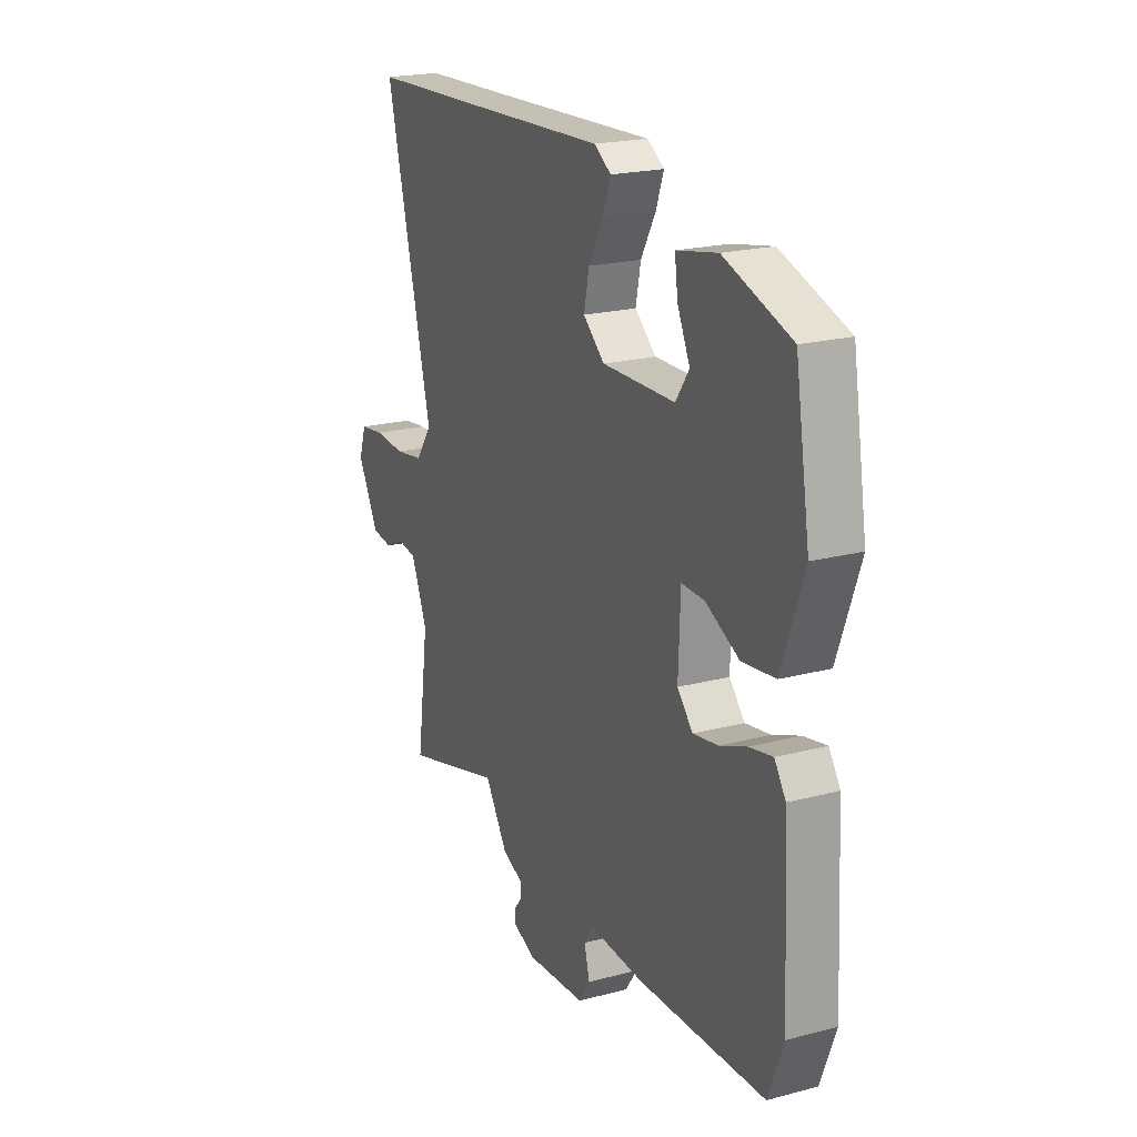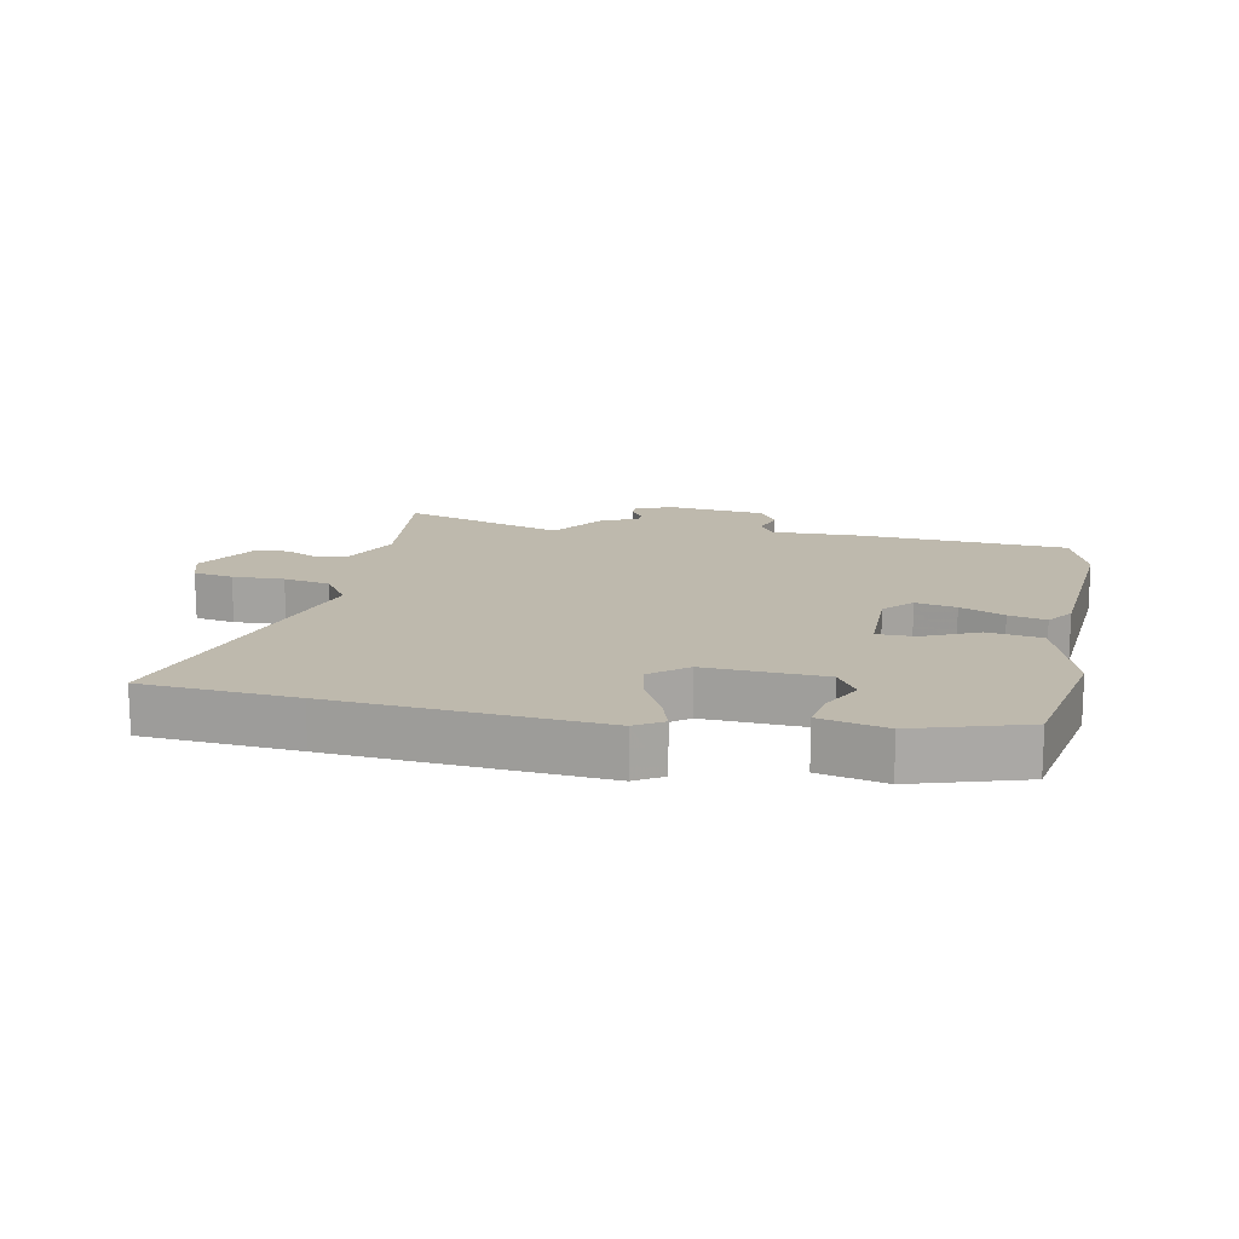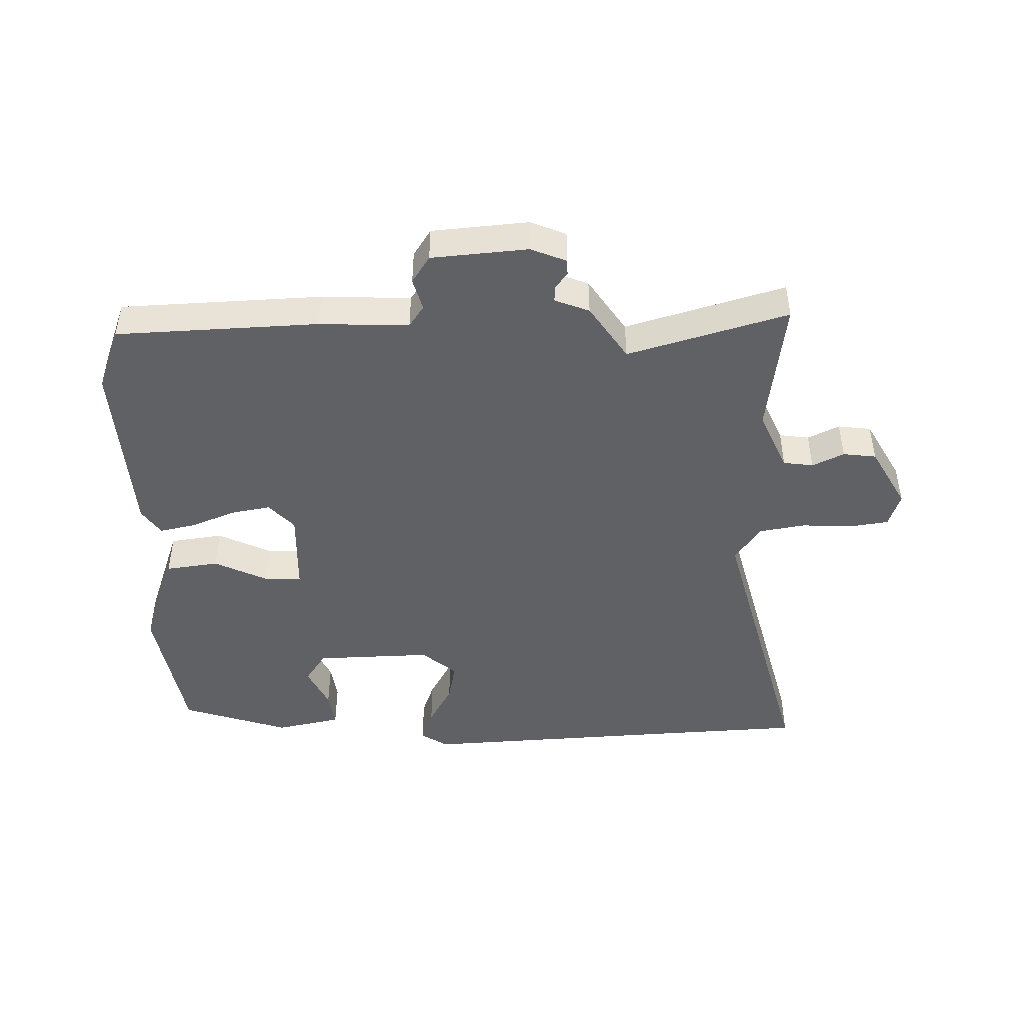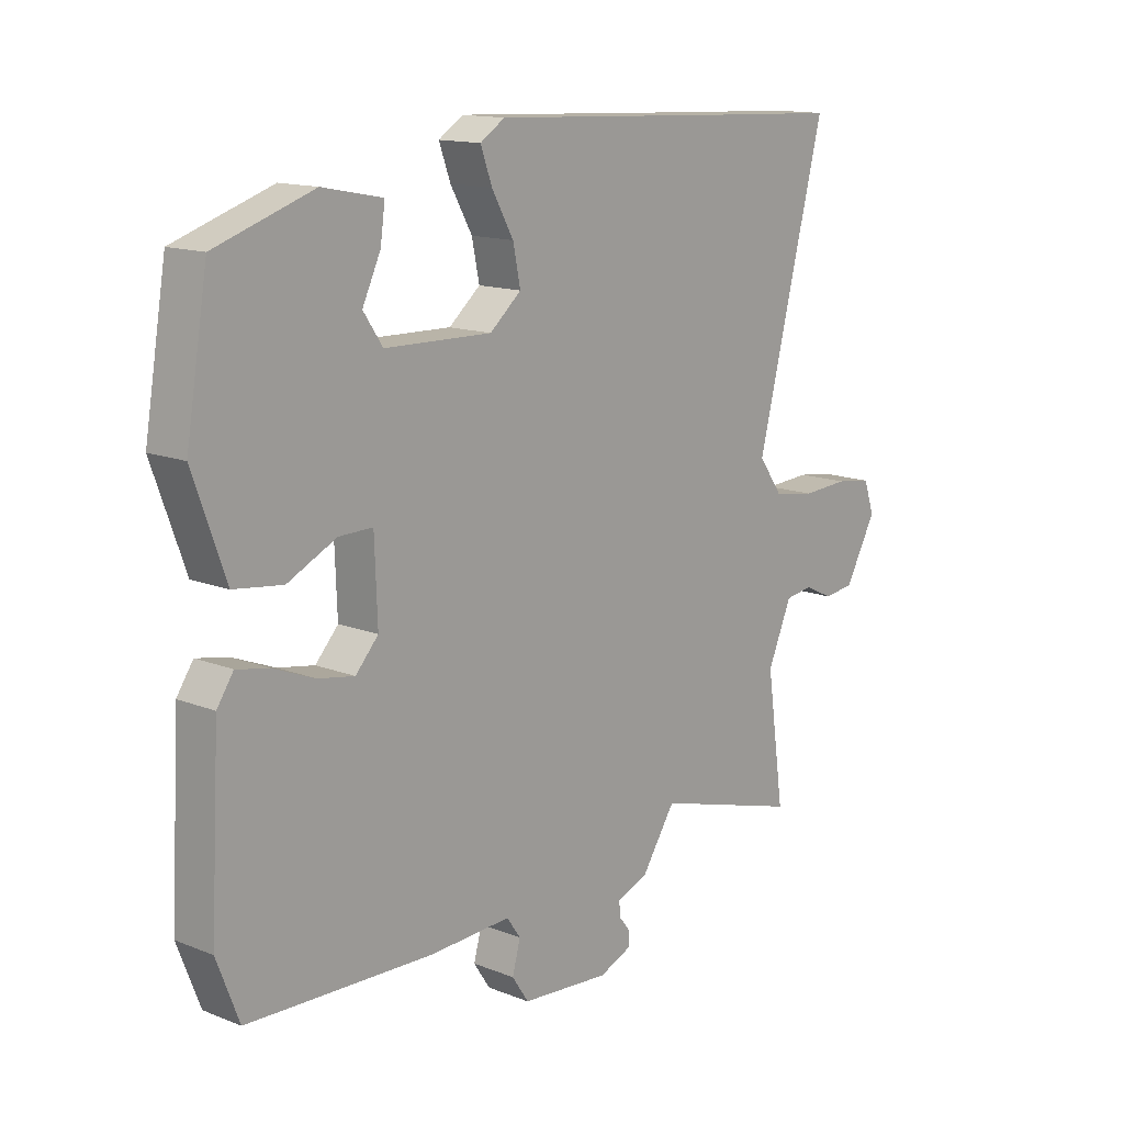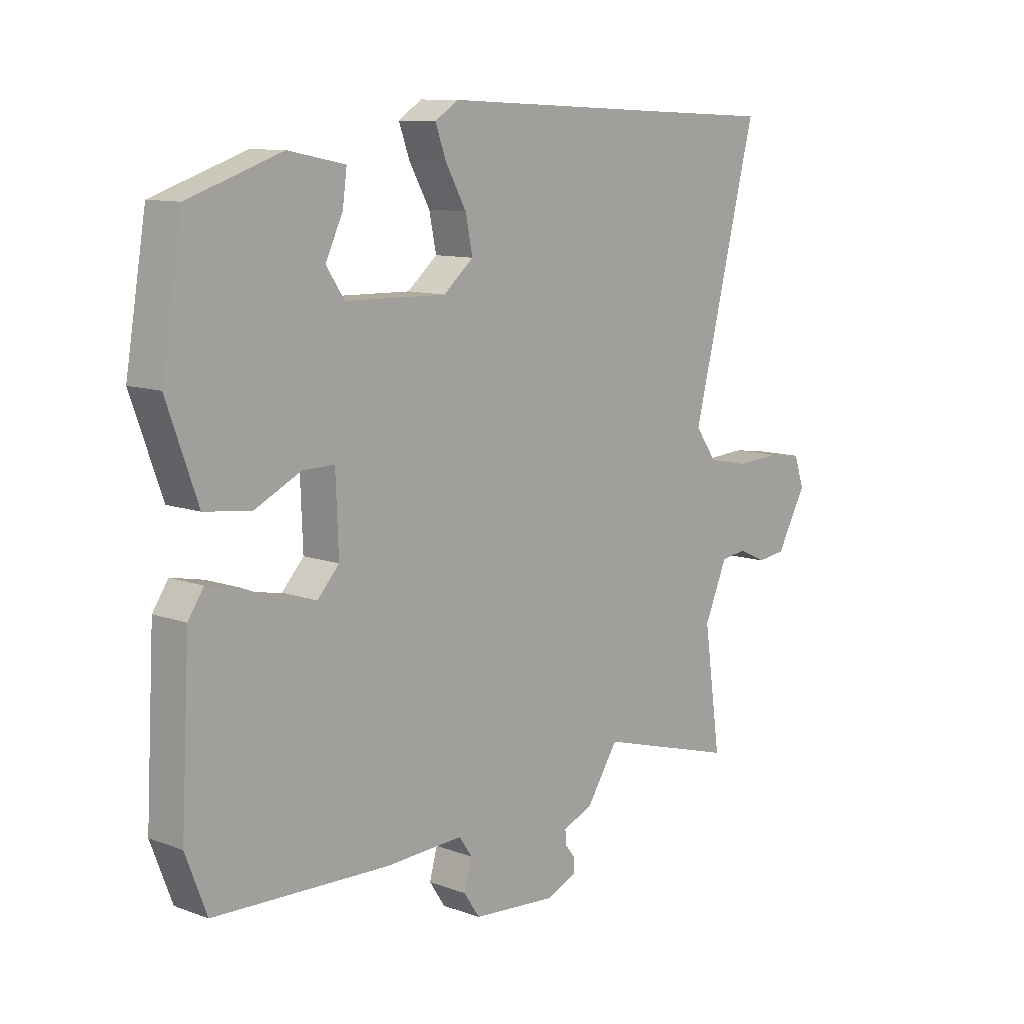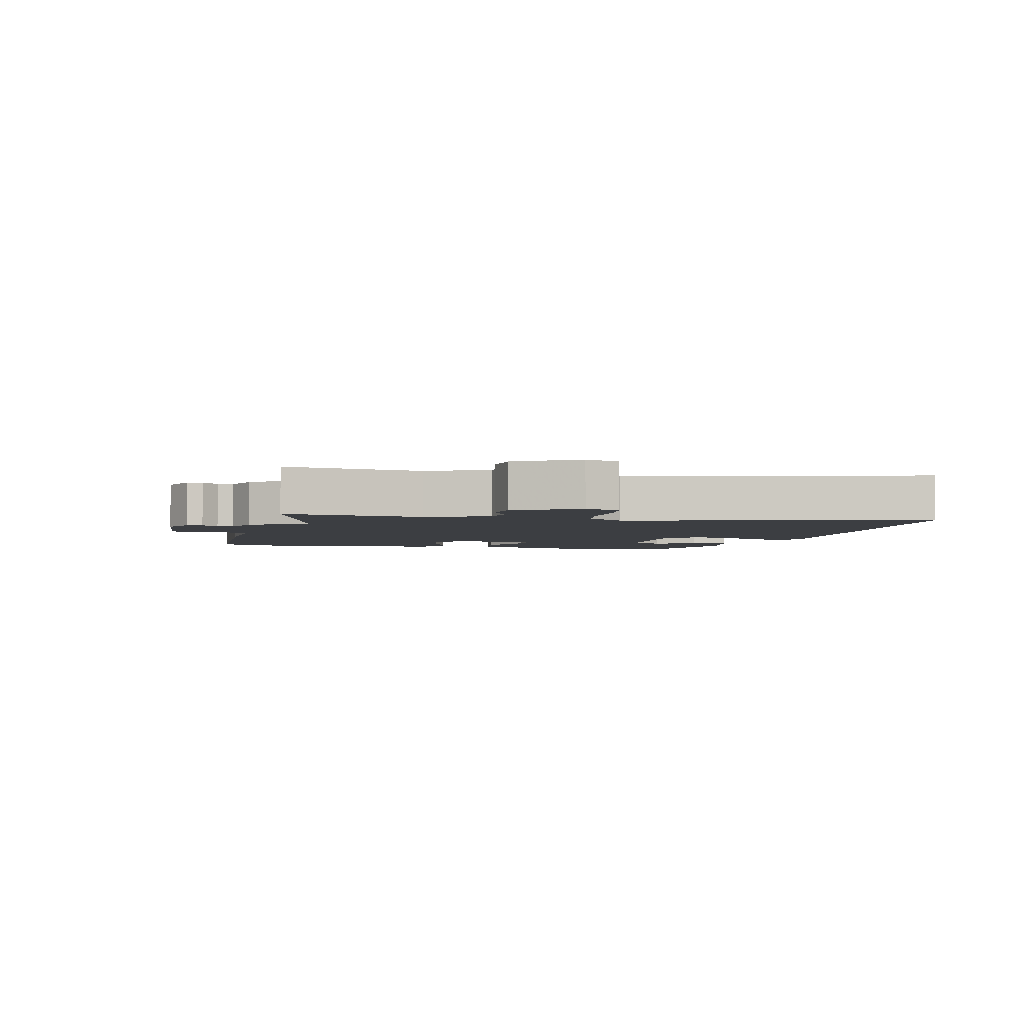
<metadata>
{"format":"obj","ext":"obj","renderer":"f3d","projection":"perspective","resolution":1024,"background":"white","views":[{"elev":21.0,"azim":64.8,"up":"+Z"},{"elev":15.3,"azim":12.9,"up":"+Y"},{"elev":-45.9,"azim":-178.3,"up":"+Y"},{"elev":14.0,"azim":131.2,"up":"+Z"},{"elev":10.5,"azim":132.6,"up":"+Z"},{"elev":-3.4,"azim":-102.8,"up":"+Y"}]}
</metadata>
<code>
v -0.633 0.07 0.494
v -0.391 0.07 0.505
v 0.025 0.07 0.525
v 0.068 0.07 0.497
v 0.048 0.07 0.442
v 0.01 0.07 0.374
v -0.003 0.07 0.31
v 0.052 0.07 0.263
v 0.239 0.07 0.267
v 0.273 0.07 0.317
v 0.241 0.07 0.385
v 0.233 0.07 0.444
v 0.338 0.07 0.465
v 0.51 0.07 0.407
v 0.548 0.07 0.179
v 0.491 0.07 0.021
v 0.406 0.07 0.01
v 0.32 0.07 0.052
v 0.261 0.07 0.053
v 0.256 0.07 -0.081
v 0.296 0.07 -0.125
v 0.36 0.07 -0.114
v 0.43 0.07 -0.086
v 0.489 0.07 -0.074
v 0.518 0.07 -0.117
v 0.534 0.07 -0.411
v 0.495 0.07 -0.513
v 0.171 0.07 -0.524
v 0.027 0.07 -0.517
v 0.003 0.07 -0.552
v 0.017 0.07 -0.604
v -0.012 0.07 -0.648
v -0.167 0.07 -0.66
v -0.224 0.07 -0.636
v -0.224 0.07 -0.611
v -0.204 0.07 -0.585
v -0.203 0.07 -0.56
v -0.258 0.07 -0.538
v -0.317 0.07 -0.448
v -0.574 0.07 -0.521
v -0.543 0.07 -0.301
v -0.585 0.07 -0.203
v -0.633 0.07 -0.196
v -0.684 0.07 -0.22
v -0.737 0.07 -0.213
v -0.792 0.07 -0.113
v -0.773 0.07 -0.058
v -0.71 0.07 -0.049
v -0.629 0.07 -0.054
v -0.555 0.07 -0.042
v -0.513 0.07 0.017
v -0.633 0 0.494
v -0.391 0 0.505
v 0.025 0 0.525
v 0.068 0 0.497
v 0.048 0 0.442
v 0.01 0 0.374
v -0.003 0 0.31
v 0.052 0 0.263
v 0.239 0 0.267
v 0.273 0 0.317
v 0.241 0 0.385
v 0.233 0 0.444
v 0.338 0 0.465
v 0.51 0 0.407
v 0.548 0 0.179
v 0.491 0 0.021
v 0.406 0 0.01
v 0.32 0 0.052
v 0.261 0 0.053
v 0.256 0 -0.081
v 0.296 0 -0.125
v 0.36 0 -0.114
v 0.43 0 -0.086
v 0.489 0 -0.074
v 0.518 0 -0.117
v 0.534 0 -0.411
v 0.495 0 -0.513
v 0.171 0 -0.524
v 0.027 0 -0.517
v 0.003 0 -0.552
v 0.017 0 -0.604
v -0.012 0 -0.648
v -0.167 0 -0.66
v -0.224 0 -0.636
v -0.224 0 -0.611
v -0.204 0 -0.585
v -0.203 0 -0.56
v -0.258 0 -0.538
v -0.317 0 -0.448
v -0.574 0 -0.521
v -0.543 0 -0.301
v -0.585 0 -0.203
v -0.633 0 -0.196
v -0.684 0 -0.22
v -0.737 0 -0.213
v -0.792 0 -0.113
v -0.773 0 -0.058
v -0.71 0 -0.049
v -0.629 0 -0.054
v -0.555 0 -0.042
v -0.513 0 0.017
f 47 48 49
f 46 47 49
f 45 46 49
f 44 45 49
f 43 44 49
f 42 43 49 50
f 41 42 50 51
f 39 40 41
f 37 38 39
f 34 35 36
f 33 34 36
f 32 33 36
f 31 32 36
f 30 31 36
f 29 30 36 37
f 27 28 29
f 26 27 29
f 25 26 29
f 24 25 29
f 23 24 29
f 22 23 29
f 29 37 39
f 22 29 39
f 21 22 39
f 16 17 18
f 15 16 18
f 14 15 18
f 13 14 18
f 13 18 19
f 10 11 12 13
f 10 13 19
f 9 10 19
f 8 9 19 20
f 4 5 6
f 3 4 6
f 2 3 6
f 2 6 7
f 1 2 7
f 51 1 7
f 39 41 51
f 21 39 51
f 20 21 51
f 7 8 20 51
f 100 99 98
f 100 98 97
f 100 97 96
f 100 96 95
f 100 95 94
f 101 100 94 93
f 102 101 93 92
f 92 91 90
f 90 89 88
f 87 86 85
f 87 85 84
f 87 84 83
f 87 83 82
f 87 82 81
f 88 87 81 80
f 80 79 78
f 80 78 77
f 80 77 76
f 80 76 75
f 80 75 74
f 80 74 73
f 90 88 80
f 90 80 73
f 90 73 72
f 69 68 67
f 69 67 66
f 69 66 65
f 69 65 64
f 70 69 64
f 64 63 62 61
f 70 64 61
f 70 61 60
f 71 70 60 59
f 57 56 55
f 57 55 54
f 57 54 53
f 58 57 53
f 58 53 52
f 58 52 102
f 102 92 90
f 102 90 72
f 102 72 71
f 102 71 59 58
f 1 52 53 2
f 2 53 54 3
f 3 54 55 4
f 4 55 56 5
f 5 56 57 6
f 6 57 58 7
f 7 58 59 8
f 8 59 60 9
f 9 60 61 10
f 10 61 62 11
f 11 62 63 12
f 12 63 64 13
f 13 64 65 14
f 14 65 66 15
f 15 66 67 16
f 16 67 68 17
f 17 68 69 18
f 18 69 70 19
f 19 70 71 20
f 20 71 72 21
f 21 72 73 22
f 22 73 74 23
f 23 74 75 24
f 24 75 76 25
f 25 76 77 26
f 26 77 78 27
f 27 78 79 28
f 28 79 80 29
f 29 80 81 30
f 30 81 82 31
f 31 82 83 32
f 32 83 84 33
f 33 84 85 34
f 34 85 86 35
f 35 86 87 36
f 36 87 88 37
f 37 88 89 38
f 38 89 90 39
f 39 90 91 40
f 40 91 92 41
f 41 92 93 42
f 42 93 94 43
f 43 94 95 44
f 44 95 96 45
f 45 96 97 46
f 46 97 98 47
f 47 98 99 48
f 48 99 100 49
f 49 100 101 50
f 50 101 102 51
f 51 102 52 1

</code>
